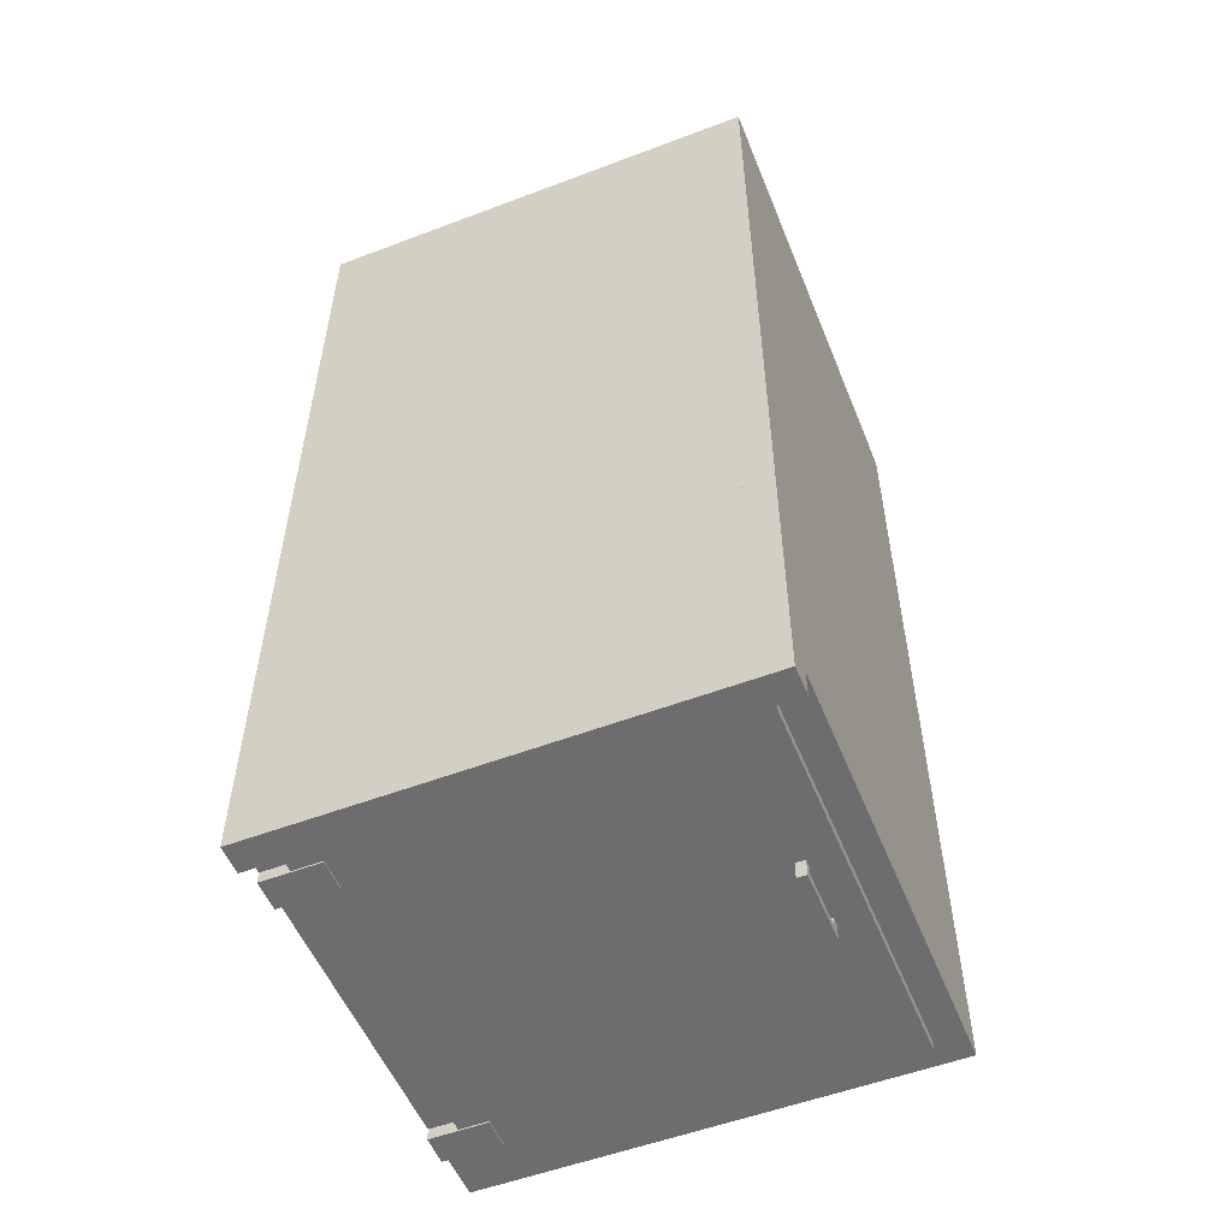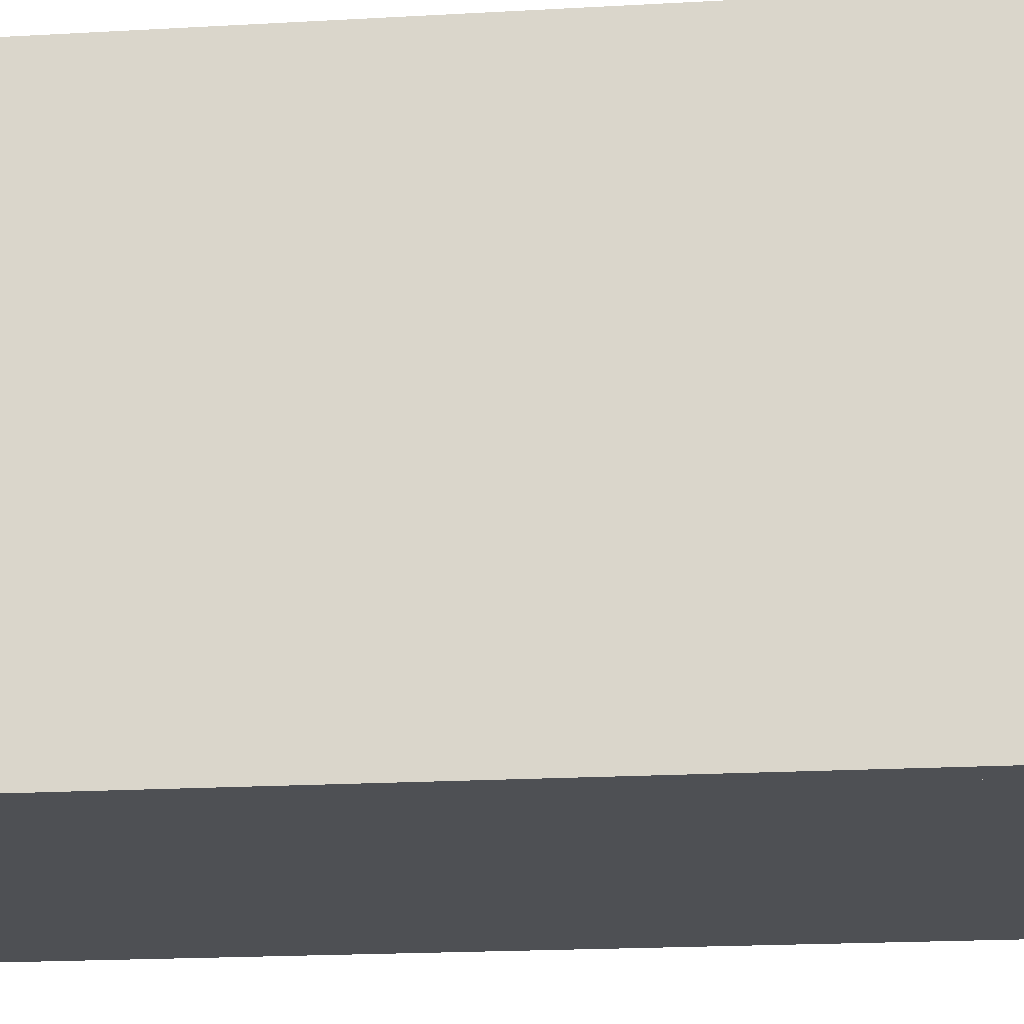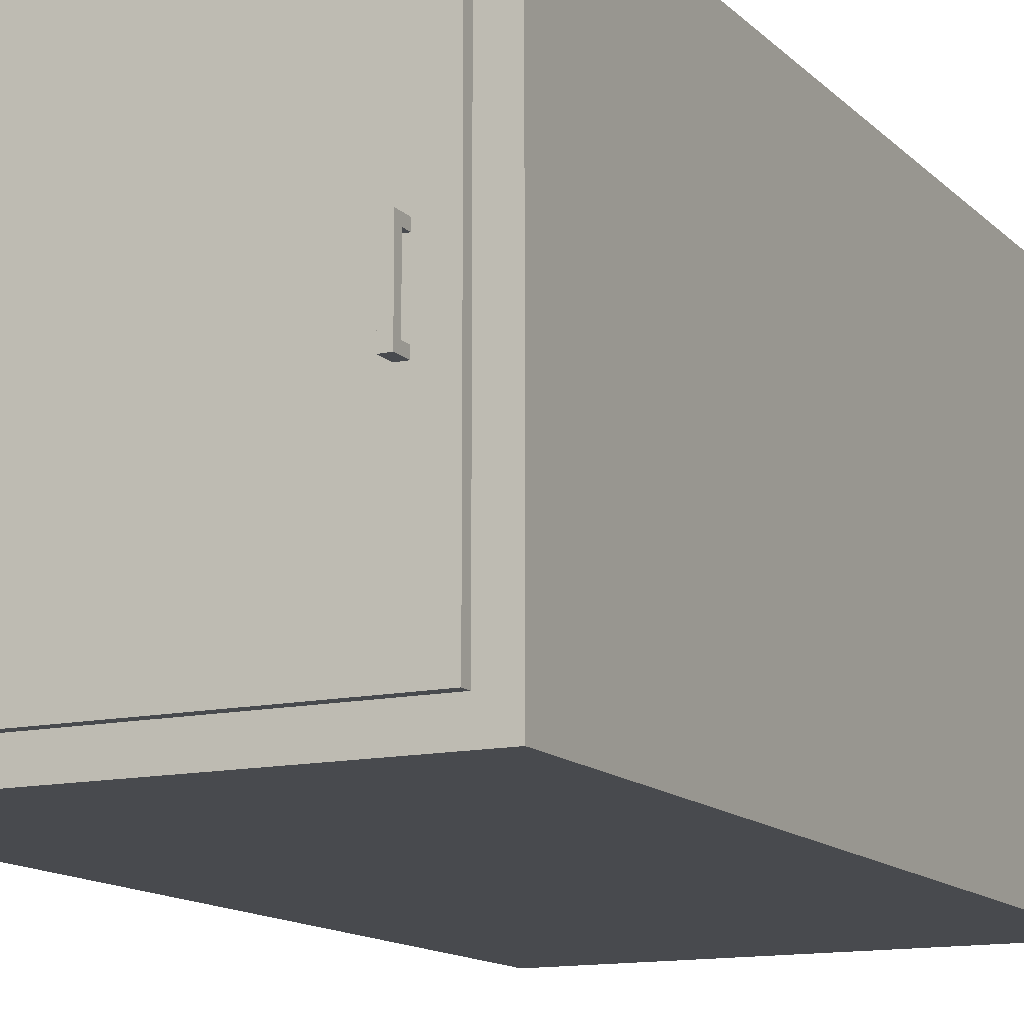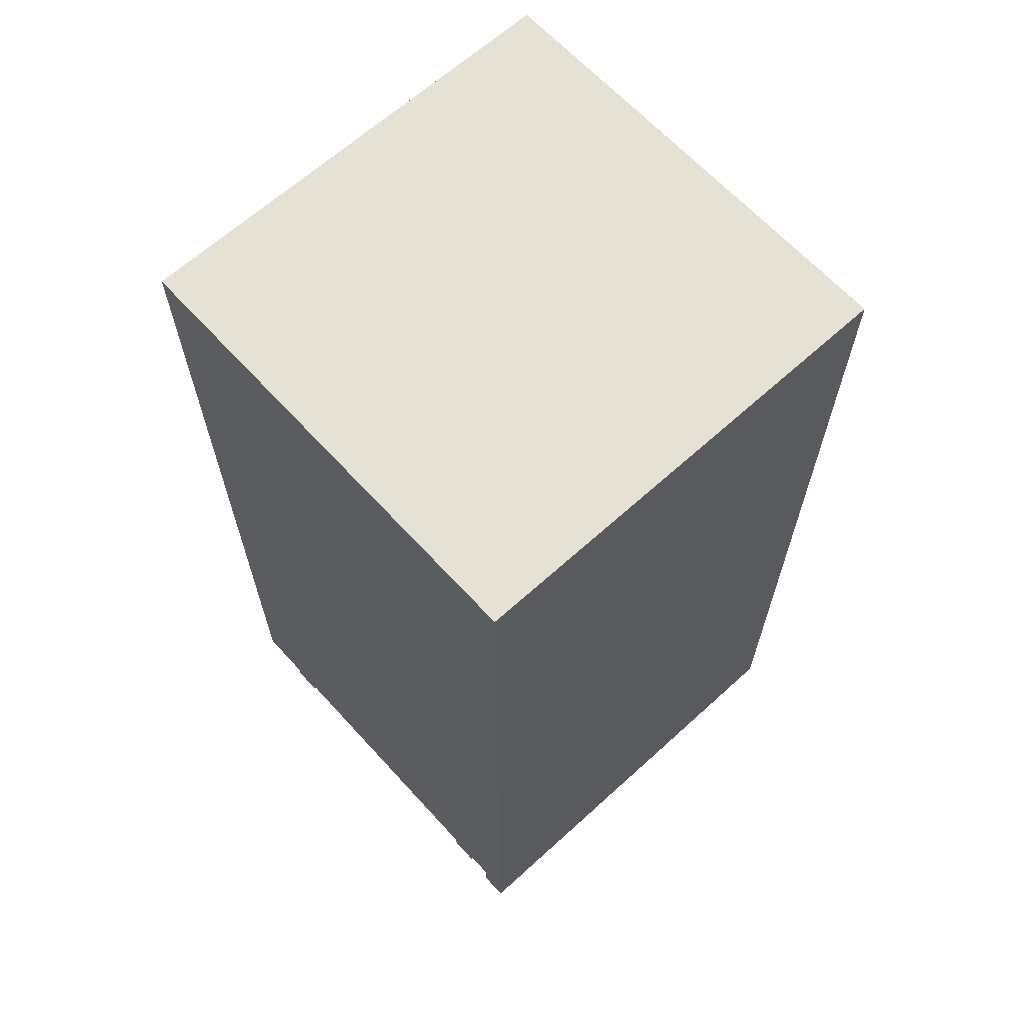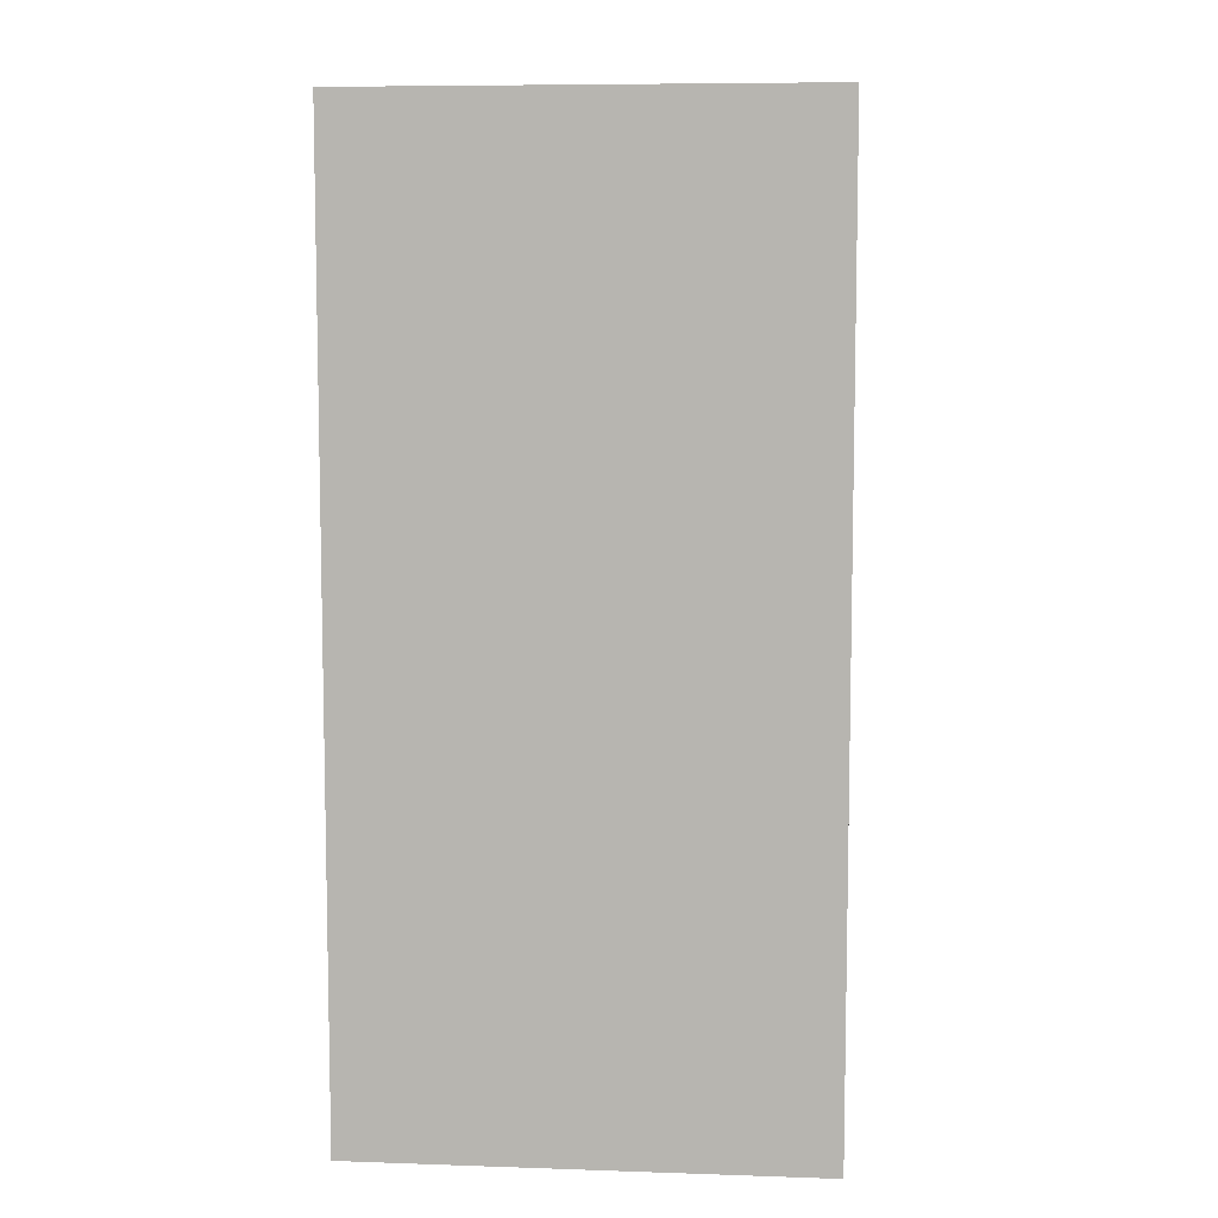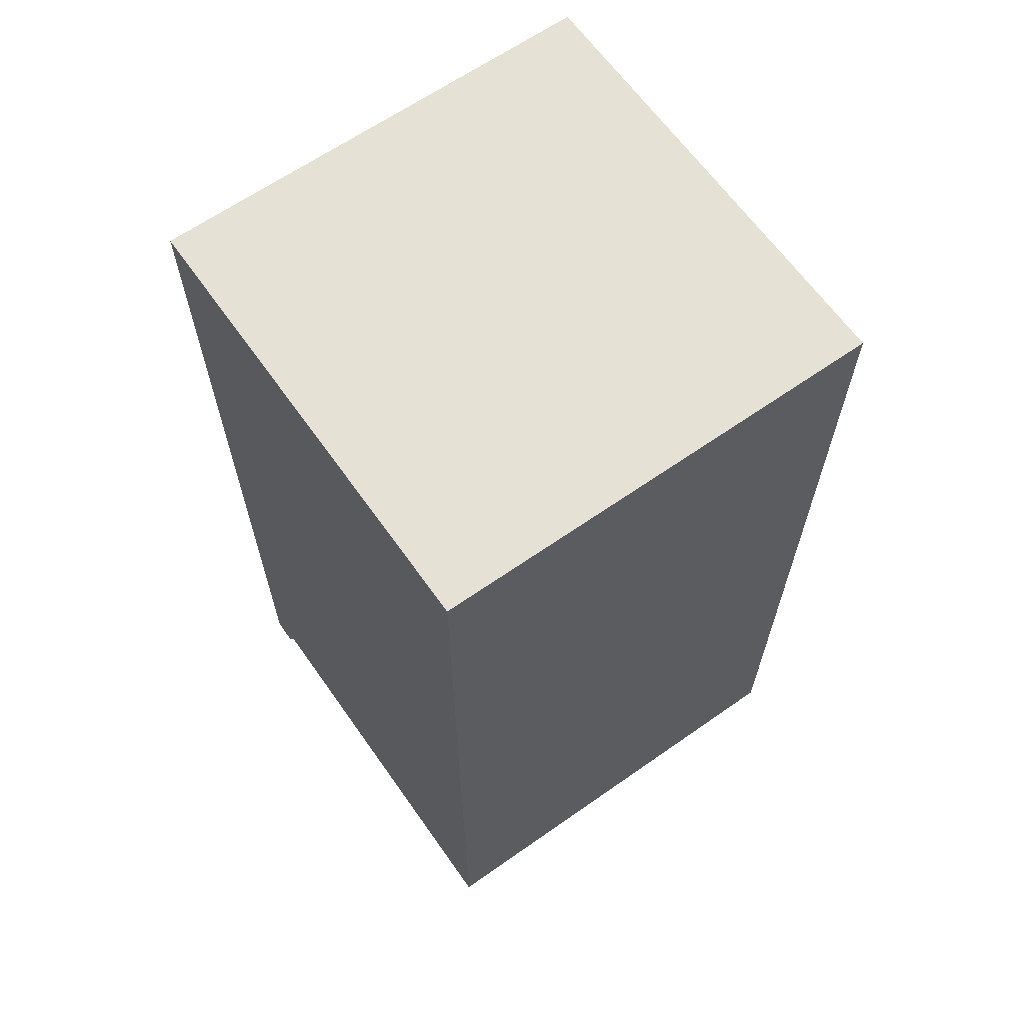
<metadata>
{"format":"obj","ext":"obj","renderer":"f3d","projection":"perspective","resolution":1024,"background":"white","views":[{"elev":-54.1,"azim":-158.1,"up":"+Z"},{"elev":-18.5,"azim":96.4,"up":"+Y"},{"elev":-13.1,"azim":-153.4,"up":"+Y"},{"elev":65.0,"azim":137.6,"up":"+Z"},{"elev":7.7,"azim":-174.6,"up":"+Z"},{"elev":64.5,"azim":-35.2,"up":"+Z"}]}
</metadata>
<code>
o cube
v -0.4375 0.5 1.438
v -0.4375 -0.5 1.438
v -0.4375 0.5 -0.5
v -0.4375 -0.5 -0.5
v -0.5 0.5 -0.5
v -0.5 -0.5 -0.5
v -0.5 0.5 1.438
v -0.5 -0.5 1.438
v 0.5 0.5 1.438
v 0.5 -0.5 1.438
v 0.5 0.5 -0.5
v 0.5 -0.5 -0.5
v 0.4375 0.5 -0.5
v 0.4375 -0.5 -0.5
v 0.4375 0.5 1.438
v 0.4375 -0.5 1.438
v 0.4375 -0.4375 1.438
v 0.4375 -0.5 1.438
v 0.4375 -0.4375 -0.5
v 0.4375 -0.5 -0.5
v -0.4375 -0.4375 -0.5
v -0.4375 -0.5 -0.5
v -0.4375 -0.4375 1.438
v -0.4375 -0.5 1.438
v 0.4375 0.5 1.438
v 0.4375 0.4375 1.438
v 0.4375 0.5 -0.5625
v 0.4375 0.4375 -0.5625
v -0.4375 0.5 -0.5625
v -0.4375 0.4375 -0.5625
v -0.4375 0.5 1.438
v -0.4375 0.4375 1.438
v 0.5 0.5 1.5
v 0.5 -0.5 1.5
v 0.5 0.5 1.438
v 0.5 -0.5 1.438
v -0.5 0.5 1.438
v -0.5 -0.5 1.438
v -0.5 0.5 1.5
v -0.5 -0.5 1.5
v 0.4375 0.4375 -0.5
v 0.4375 -0.4375 -0.5
v 0.4375 0.4375 -0.5219
v 0.4375 -0.4375 -0.5219
v -0.4375 0.4375 -0.5219
v -0.4375 -0.4375 -0.5219
v -0.4375 0.4375 -0.5
v -0.4375 -0.4375 -0.5
v 0.5 -0.3094 -0.5
v 0.5 -0.375 -0.5
v 0.5 -0.3094 -0.525
v 0.5 -0.375 -0.525
v 0.375 -0.3094 -0.525
v 0.375 -0.375 -0.525
v 0.375 -0.3094 -0.5
v 0.375 -0.375 -0.5
v 0.5 0.3781 -0.5
v 0.5 0.3125 -0.5
v 0.5 0.3781 -0.525
v 0.5 0.3125 -0.525
v 0.375 0.3781 -0.525
v 0.375 0.3125 -0.525
v 0.375 0.3781 -0.5
v 0.375 0.3125 -0.5
v -0.3547 0.0625 -0.5422
v -0.3547 -0.0625 -0.5422
v -0.3547 0.0625 -0.5594
v -0.3547 -0.0625 -0.5594
v -0.375 0.0625 -0.5594
v -0.375 -0.0625 -0.5594
v -0.375 0.0625 -0.5422
v -0.375 -0.0625 -0.5422
v -0.3547 0.07969 -0.5016
v -0.3547 0.0625 -0.5016
v -0.3547 0.07969 -0.5594
v -0.3547 0.0625 -0.5594
v -0.375 0.07969 -0.5594
v -0.375 0.0625 -0.5594
v -0.375 0.07969 -0.5016
v -0.375 0.0625 -0.5016
v -0.3547 -0.0625 -0.5016
v -0.3547 -0.07969 -0.5016
v -0.3547 -0.0625 -0.5594
v -0.3547 -0.07969 -0.5594
v -0.375 -0.0625 -0.5594
v -0.375 -0.07969 -0.5594
v -0.375 -0.0625 -0.5016
v -0.375 -0.07969 -0.5016
v 0.5 0.5 -0.5
v 0.5 0.4375 -0.5
v 0.5 0.5 -0.5625
v 0.5 0.4375 -0.5625
v 0.4375 0.5 -0.5625
v 0.4375 0.4375 -0.5625
v 0.4375 0.5 -0.5
v 0.4375 0.4375 -0.5
v -0.4375 0.5 -0.5
v -0.4375 0.4375 -0.5
v -0.4375 0.5 -0.5625
v -0.4375 0.4375 -0.5625
v -0.5 0.5 -0.5625
v -0.5 0.4375 -0.5625
v -0.5 0.5 -0.5
v -0.5 0.4375 -0.5
f 49 50 51
f 50 52 51
f 53 54 55
f 54 56 55
f 53 55 51
f 55 49 51
f 56 54 50
f 54 52 50
f 55 56 49
f 56 50 49
f 51 52 53
f 52 54 53
f 57 58 59
f 58 60 59
f 61 62 63
f 62 64 63
f 61 63 59
f 63 57 59
f 64 62 58
f 62 60 58
f 63 64 57
f 64 58 57
f 59 60 61
f 60 62 61
f 65 66 67
f 66 68 67
f 69 70 71
f 70 72 71
f 69 71 67
f 71 65 67
f 72 70 66
f 70 68 66
f 71 72 65
f 72 66 65
f 67 68 69
f 68 70 69
f 73 74 75
f 74 76 75
f 77 78 79
f 78 80 79
f 77 79 75
f 79 73 75
f 80 78 74
f 78 76 74
f 79 80 73
f 80 74 73
f 75 76 77
f 76 78 77
f 81 82 83
f 82 84 83
f 85 86 87
f 86 88 87
f 85 87 83
f 87 81 83
f 88 86 82
f 86 84 82
f 87 88 81
f 88 82 81
f 83 84 85
f 84 86 85
f 1 2 3
f 2 4 3
f 5 6 7
f 6 8 7
f 5 7 3
f 7 1 3
f 8 6 2
f 6 4 2
f 7 8 1
f 8 2 1
f 3 4 5
f 4 6 5
f 9 10 11
f 10 12 11
f 13 14 15
f 14 16 15
f 13 15 11
f 15 9 11
f 16 14 10
f 14 12 10
f 15 16 9
f 16 10 9
f 11 12 13
f 12 14 13
f 17 18 19
f 18 20 19
f 21 22 23
f 22 24 23
f 21 23 19
f 23 17 19
f 24 22 18
f 22 20 18
f 23 24 17
f 24 18 17
f 19 20 21
f 20 22 21
f 25 26 27
f 26 28 27
f 29 30 31
f 30 32 31
f 29 31 27
f 31 25 27
f 32 30 26
f 30 28 26
f 31 32 25
f 32 26 25
f 27 28 29
f 28 30 29
f 33 34 35
f 34 36 35
f 37 38 39
f 38 40 39
f 37 39 35
f 39 33 35
f 40 38 34
f 38 36 34
f 39 40 33
f 40 34 33
f 35 36 37
f 36 38 37
f 41 42 43
f 42 44 43
f 45 46 47
f 46 48 47
f 45 47 43
f 47 41 43
f 48 46 42
f 46 44 42
f 47 48 41
f 48 42 41
f 43 44 45
f 44 46 45
f 89 90 91
f 90 92 91
f 93 94 95
f 94 96 95
f 93 95 91
f 95 89 91
f 96 94 90
f 94 92 90
f 95 96 89
f 96 90 89
f 91 92 93
f 92 94 93
f 97 98 99
f 98 100 99
f 101 102 103
f 102 104 103
f 101 103 99
f 103 97 99
f 104 102 98
f 102 100 98
f 103 104 97
f 104 98 97
f 99 100 101
f 100 102 101

</code>
